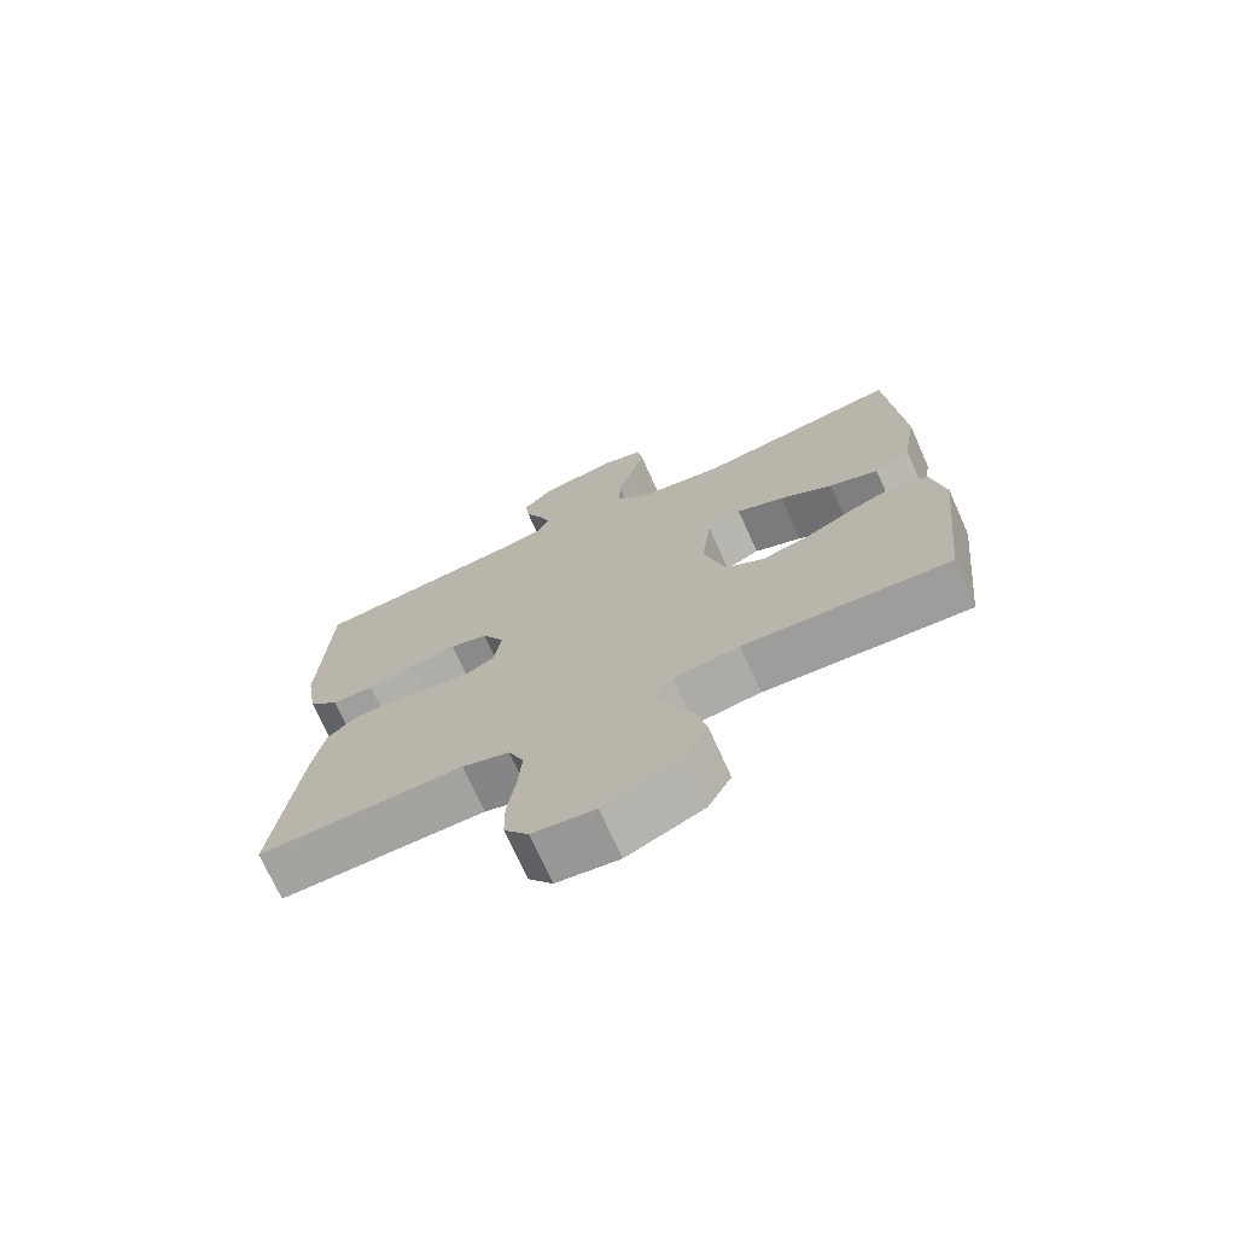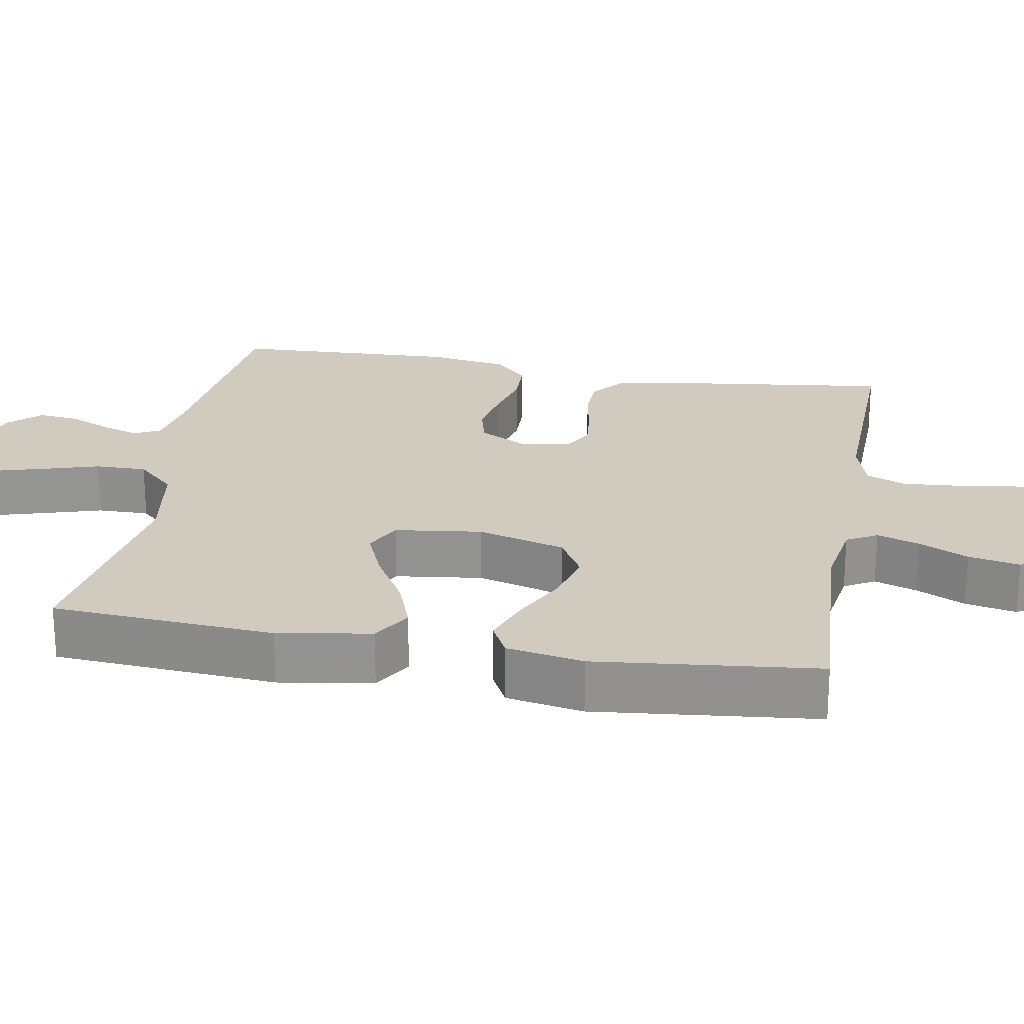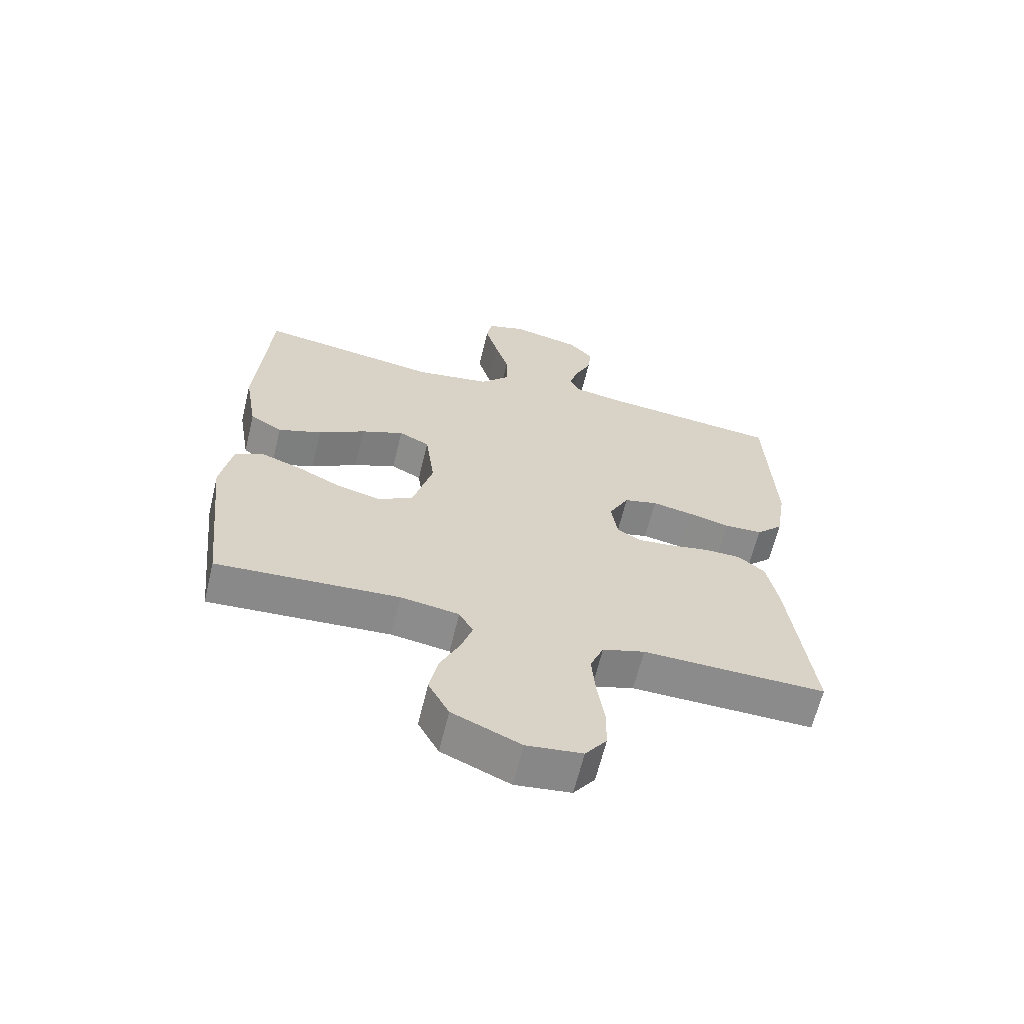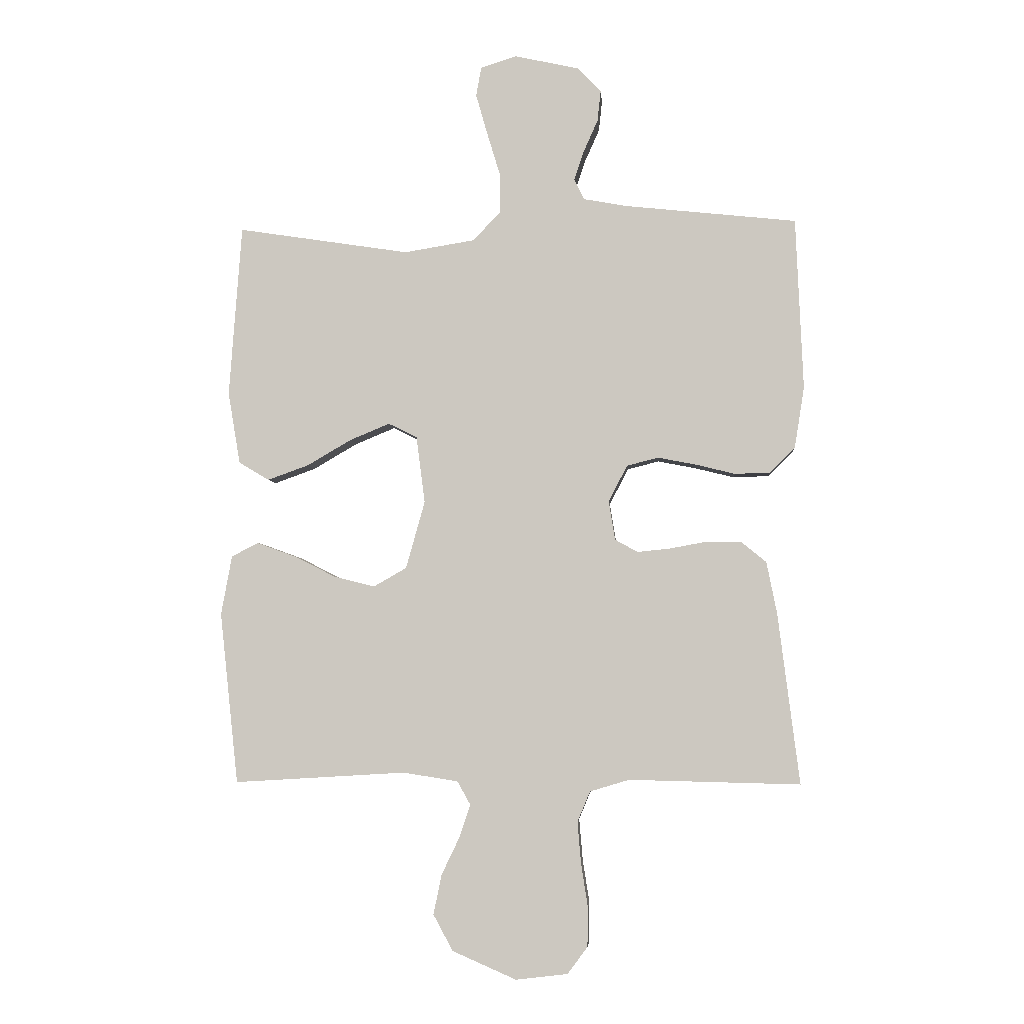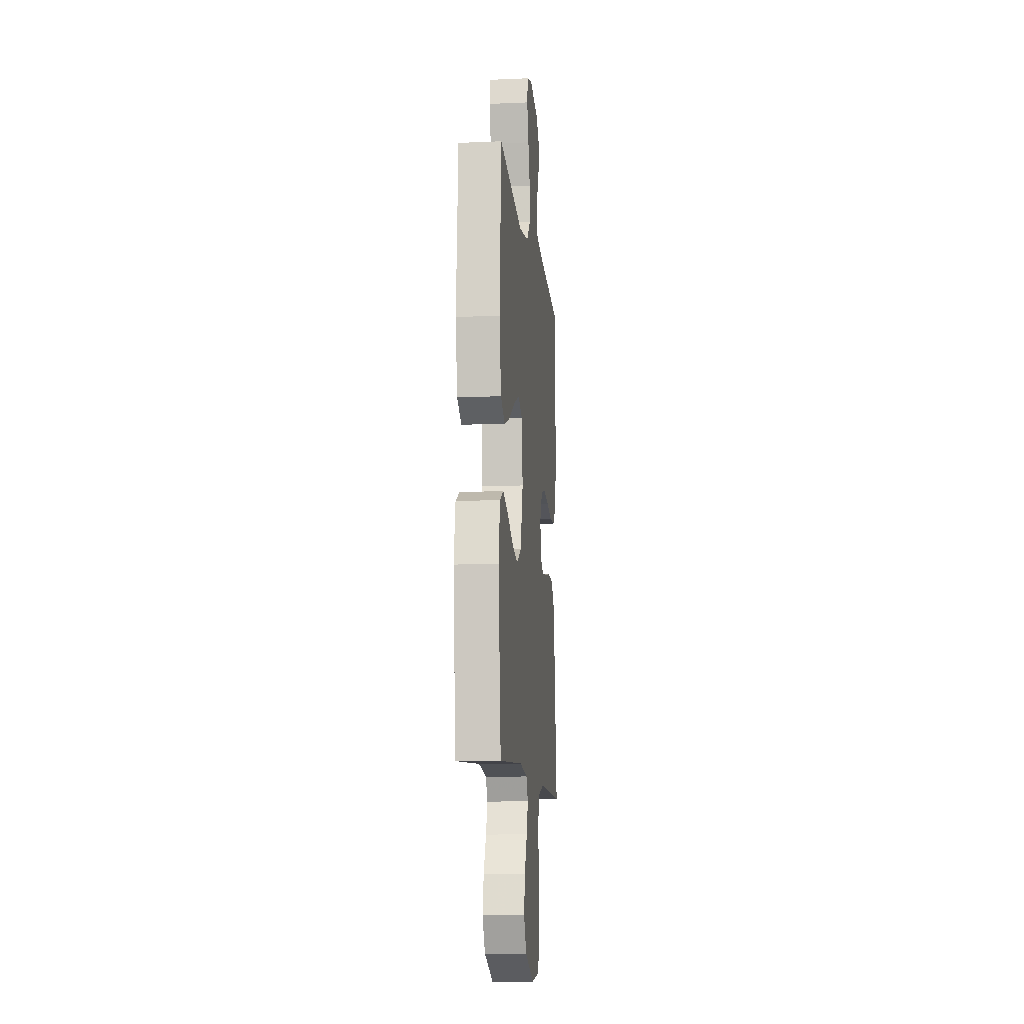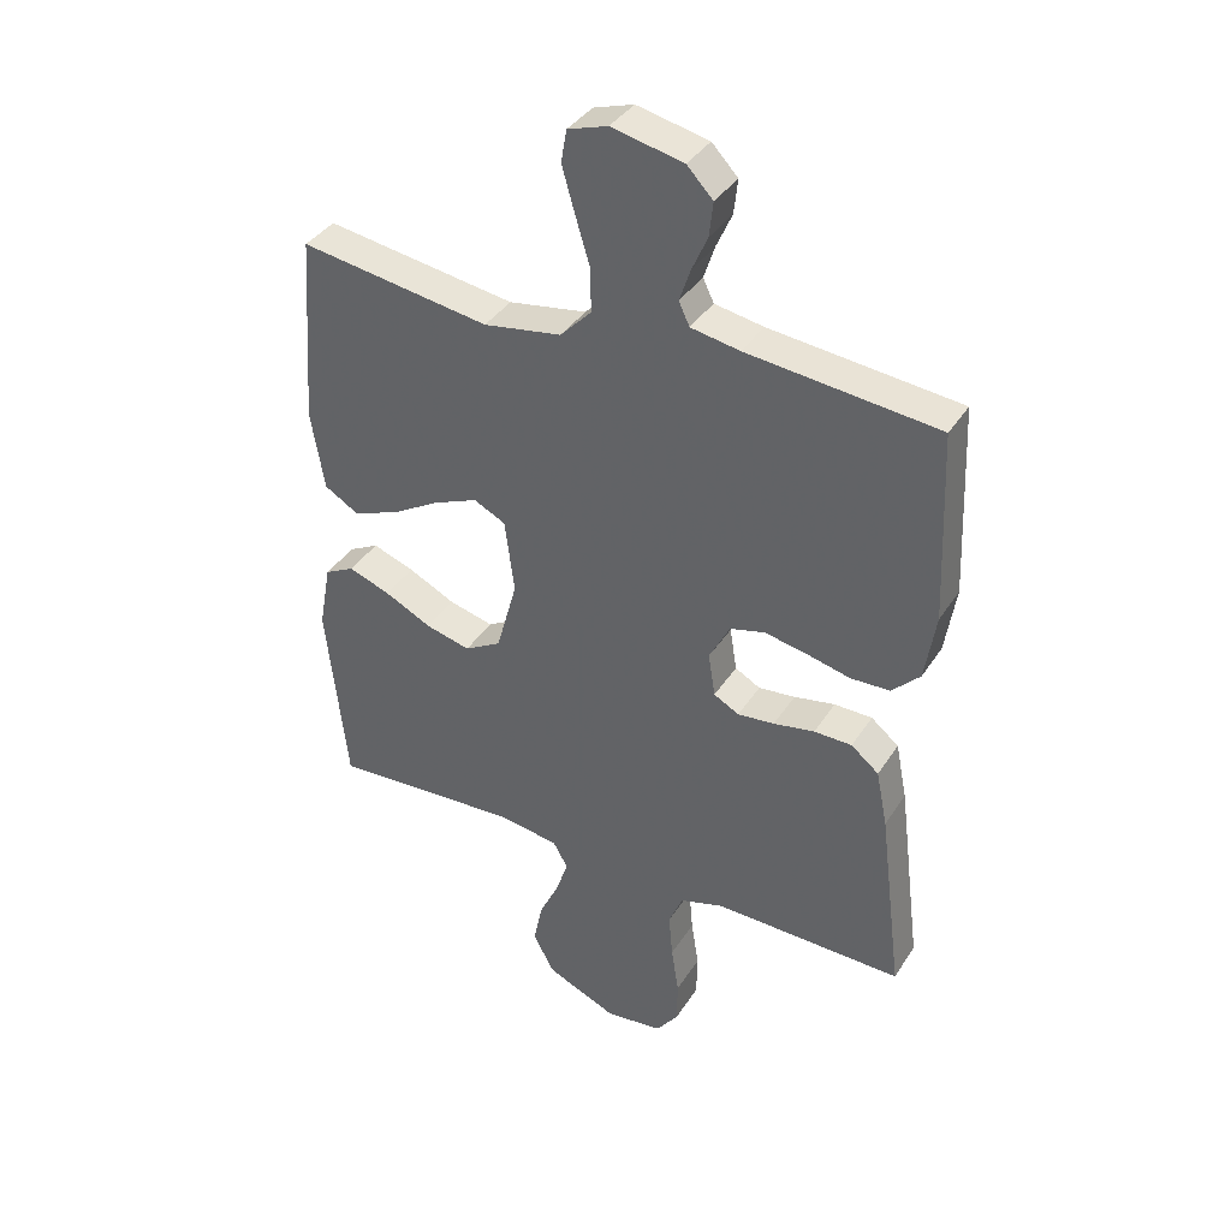
<metadata>
{"format":"obj","ext":"obj","renderer":"f3d","projection":"perspective","resolution":1024,"background":"white","views":[{"elev":-72.3,"azim":24.2,"up":"+Z"},{"elev":23.4,"azim":100.0,"up":"+Y"},{"elev":-63.8,"azim":166.5,"up":"+Z"},{"elev":-4.2,"azim":-175.6,"up":"+Z"},{"elev":-11.1,"azim":96.1,"up":"+Z"},{"elev":38.0,"azim":-150.9,"up":"+Z"}]}
</metadata>
<code>
v -0.5 0.07 0.5
v -0.2 0.07 0.532
v -0.123 0.07 0.546
v -0.106 0.07 0.582
v -0.123 0.07 0.633
v -0.148 0.07 0.689
v -0.154 0.07 0.743
v -0.113 0.07 0.786
v 0 0.07 0.811
v 0.063 0.07 0.791
v 0.072 0.07 0.74
v 0.052 0.07 0.67
v 0.029 0.07 0.594
v 0.028 0.07 0.525
v 0.077 0.07 0.474
v 0.2 0.07 0.454
v 0.5 0.07 0.5
v 0.522 0.07 0.2
v 0.501 0.07 0.074
v 0.448 0.07 0.042
v 0.376 0.07 0.068
v 0.299 0.07 0.113
v 0.229 0.07 0.142
v 0.179 0.07 0.117
v 0.164 0.07 0
v 0.197 0.07 -0.118
v 0.255 0.07 -0.151
v 0.326 0.07 -0.133
v 0.4 0.07 -0.096
v 0.466 0.07 -0.072
v 0.513 0.07 -0.096
v 0.532 0.07 -0.2
v 0.5 0.07 -0.5
v 0.2 0.07 -0.482
v 0.104 0.07 -0.497
v 0.081 0.07 -0.538
v 0.1 0.07 -0.595
v 0.132 0.07 -0.662
v 0.146 0.07 -0.731
v 0.112 0.07 -0.794
v 0 0.07 -0.843
v -0.091 0.07 -0.832
v -0.126 0.07 -0.785
v -0.127 0.07 -0.716
v -0.115 0.07 -0.639
v -0.109 0.07 -0.567
v -0.131 0.07 -0.514
v -0.2 0.07 -0.493
v -0.5 0.07 -0.5
v -0.462 0.07 -0.2
v -0.444 0.07 -0.11
v -0.4 0.07 -0.074
v -0.34 0.07 -0.073
v -0.275 0.07 -0.085
v -0.217 0.07 -0.091
v -0.177 0.07 -0.069
v -0.166 0.07 0
v -0.199 0.07 0.063
v -0.254 0.07 0.077
v -0.321 0.07 0.064
v -0.39 0.07 0.047
v -0.452 0.07 0.049
v -0.496 0.07 0.093
v -0.513 0.07 0.2
v -0.5 0 0.5
v -0.2 0 0.532
v -0.123 0 0.546
v -0.106 0 0.582
v -0.123 0 0.633
v -0.148 0 0.689
v -0.154 0 0.743
v -0.113 0 0.786
v 0 0 0.811
v 0.063 0 0.791
v 0.072 0 0.74
v 0.052 0 0.67
v 0.029 0 0.594
v 0.028 0 0.525
v 0.077 0 0.474
v 0.2 0 0.454
v 0.5 0 0.5
v 0.522 0 0.2
v 0.501 0 0.074
v 0.448 0 0.042
v 0.376 0 0.068
v 0.299 0 0.113
v 0.229 0 0.142
v 0.179 0 0.117
v 0.164 0 0
v 0.197 0 -0.118
v 0.255 0 -0.151
v 0.326 0 -0.133
v 0.4 0 -0.096
v 0.466 0 -0.072
v 0.513 0 -0.096
v 0.532 0 -0.2
v 0.5 0 -0.5
v 0.2 0 -0.482
v 0.104 0 -0.497
v 0.081 0 -0.538
v 0.1 0 -0.595
v 0.132 0 -0.662
v 0.146 0 -0.731
v 0.112 0 -0.794
v 0 0 -0.843
v -0.091 0 -0.832
v -0.126 0 -0.785
v -0.127 0 -0.716
v -0.115 0 -0.639
v -0.109 0 -0.567
v -0.131 0 -0.514
v -0.2 0 -0.493
v -0.5 0 -0.5
v -0.462 0 -0.2
v -0.444 0 -0.11
v -0.4 0 -0.074
v -0.34 0 -0.073
v -0.275 0 -0.085
v -0.217 0 -0.091
v -0.177 0 -0.069
v -0.166 0 0
v -0.199 0 0.063
v -0.254 0 0.077
v -0.321 0 0.064
v -0.39 0 0.047
v -0.452 0 0.049
v -0.496 0 0.093
v -0.513 0 0.2
f 63 64 1 2
f 60 61 62 63
f 59 60 63 2
f 58 59 2 3
f 57 58 3 4
f 51 52 53 54
f 51 54 55
f 48 49 50 51
f 47 48 51 55
f 46 47 55 56
f 42 43 44 45
f 42 45 46
f 41 42 46
f 37 38 39 40
f 36 37 40 41
f 31 32 33 34
f 31 34 35
f 28 29 30 31
f 27 28 31 35
f 26 27 35 36
f 19 20 21 22
f 19 22 23
f 16 17 18 19
f 15 16 19 23
f 14 15 23 24
f 10 11 12 13
f 8 9 10 13
f 8 13 14
f 5 6 7 8
f 4 5 8 14
f 57 4 14 24
f 36 41 46 56
f 25 26 36 56
f 24 25 56 57
f 66 65 128 127
f 127 126 125 124
f 66 127 124 123
f 67 66 123 122
f 68 67 122 121
f 118 117 116 115
f 119 118 115
f 115 114 113 112
f 119 115 112 111
f 120 119 111 110
f 109 108 107 106
f 110 109 106
f 110 106 105
f 104 103 102 101
f 105 104 101 100
f 98 97 96 95
f 99 98 95
f 95 94 93 92
f 99 95 92 91
f 100 99 91 90
f 86 85 84 83
f 87 86 83
f 83 82 81 80
f 87 83 80 79
f 88 87 79 78
f 77 76 75 74
f 77 74 73 72
f 78 77 72
f 72 71 70 69
f 78 72 69 68
f 88 78 68 121
f 120 110 105 100
f 120 100 90 89
f 121 120 89 88
f 1 65 66 2
f 2 66 67 3
f 3 67 68 4
f 4 68 69 5
f 5 69 70 6
f 6 70 71 7
f 7 71 72 8
f 8 72 73 9
f 9 73 74 10
f 10 74 75 11
f 11 75 76 12
f 12 76 77 13
f 13 77 78 14
f 14 78 79 15
f 15 79 80 16
f 16 80 81 17
f 17 81 82 18
f 18 82 83 19
f 19 83 84 20
f 20 84 85 21
f 21 85 86 22
f 22 86 87 23
f 23 87 88 24
f 24 88 89 25
f 25 89 90 26
f 26 90 91 27
f 27 91 92 28
f 28 92 93 29
f 29 93 94 30
f 30 94 95 31
f 31 95 96 32
f 32 96 97 33
f 33 97 98 34
f 34 98 99 35
f 35 99 100 36
f 36 100 101 37
f 37 101 102 38
f 38 102 103 39
f 39 103 104 40
f 40 104 105 41
f 41 105 106 42
f 42 106 107 43
f 43 107 108 44
f 44 108 109 45
f 45 109 110 46
f 46 110 111 47
f 47 111 112 48
f 48 112 113 49
f 49 113 114 50
f 50 114 115 51
f 51 115 116 52
f 52 116 117 53
f 53 117 118 54
f 54 118 119 55
f 55 119 120 56
f 56 120 121 57
f 57 121 122 58
f 58 122 123 59
f 59 123 124 60
f 60 124 125 61
f 61 125 126 62
f 62 126 127 63
f 63 127 128 64
f 64 128 65 1

</code>
